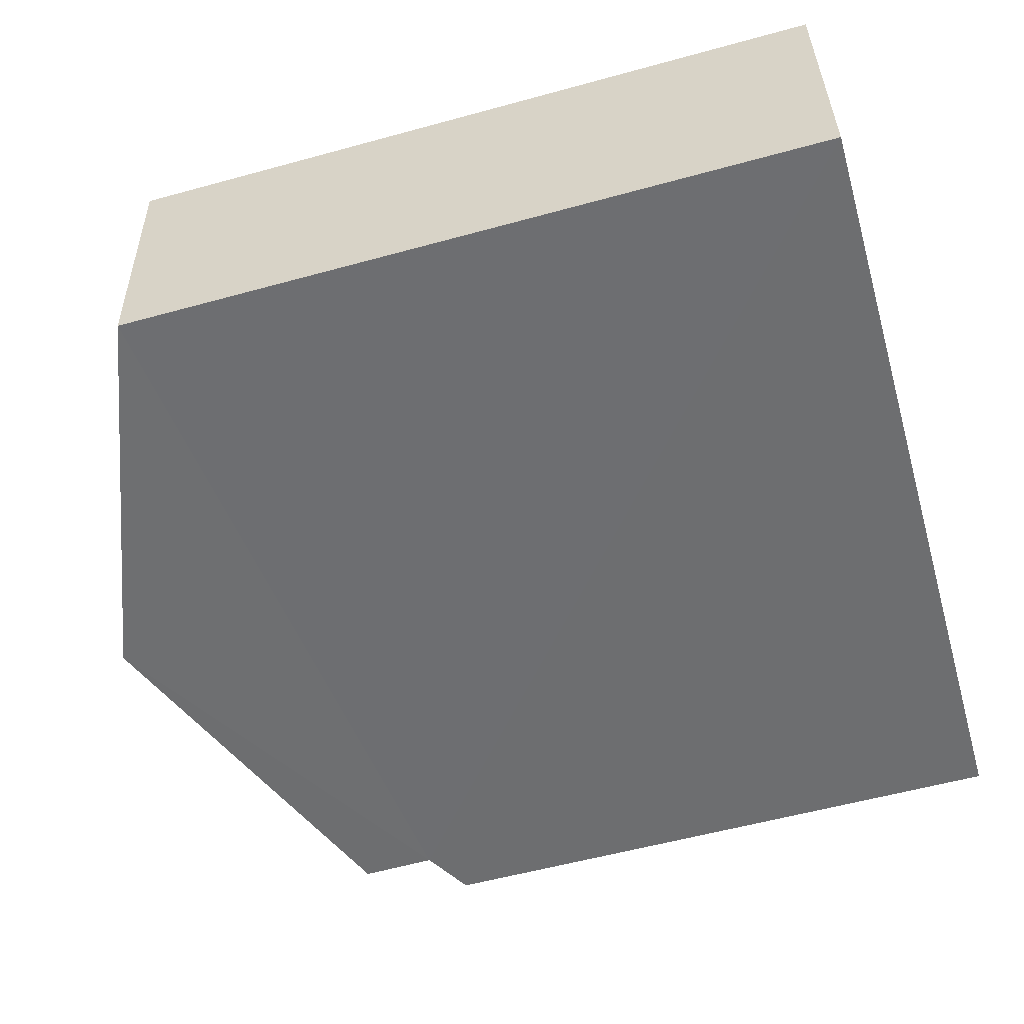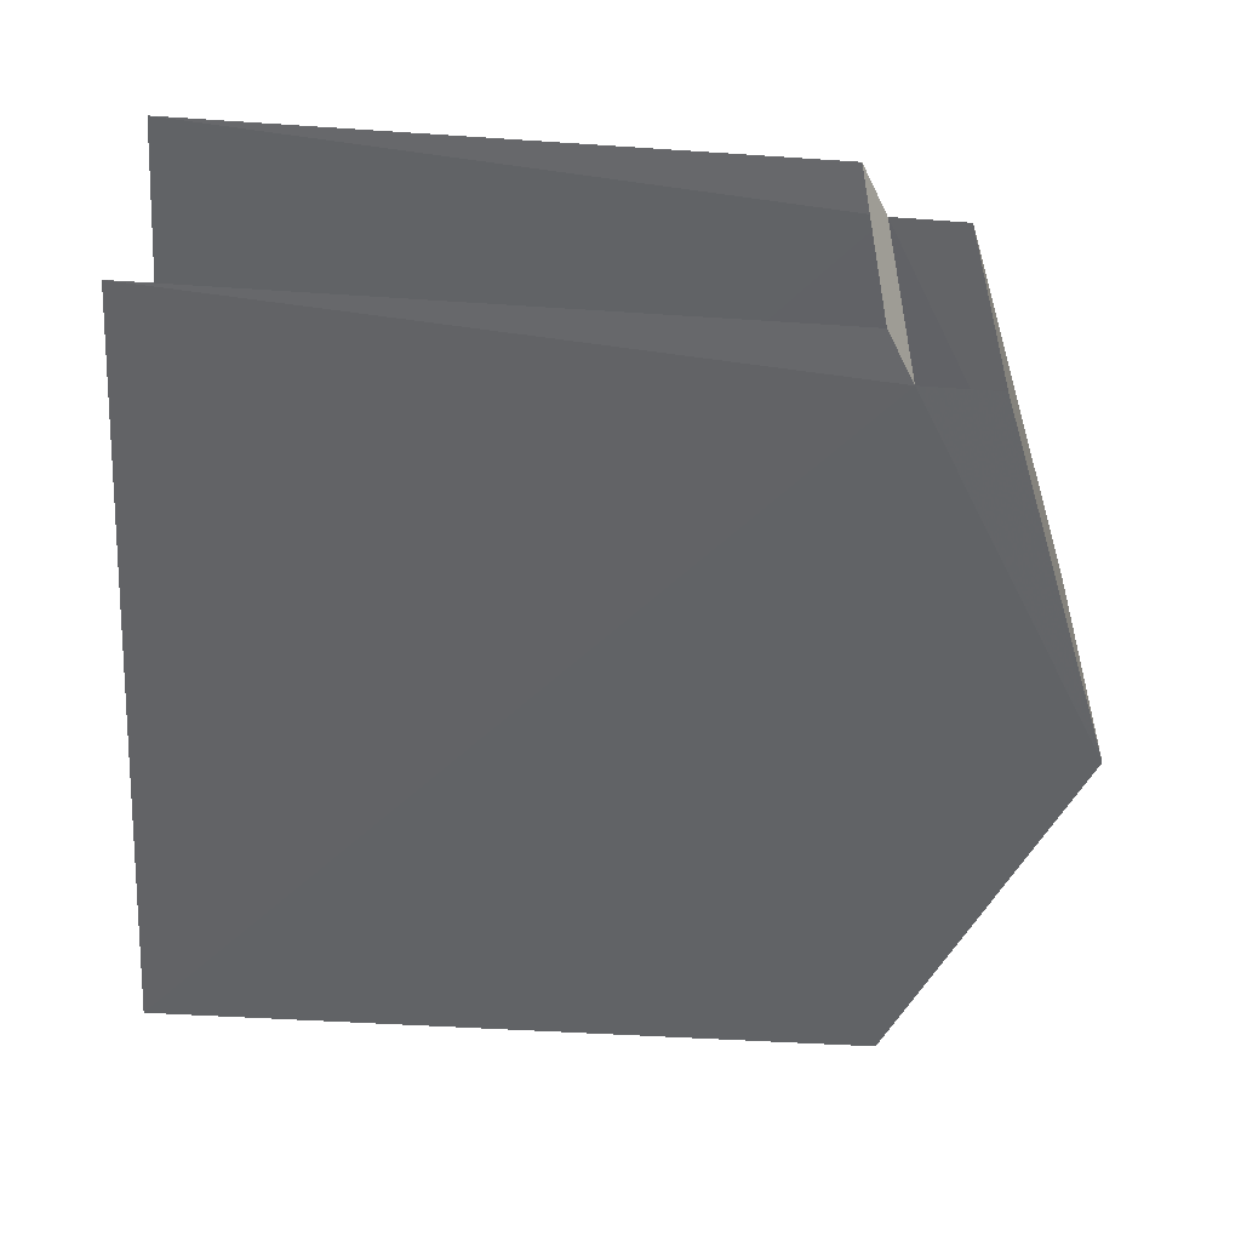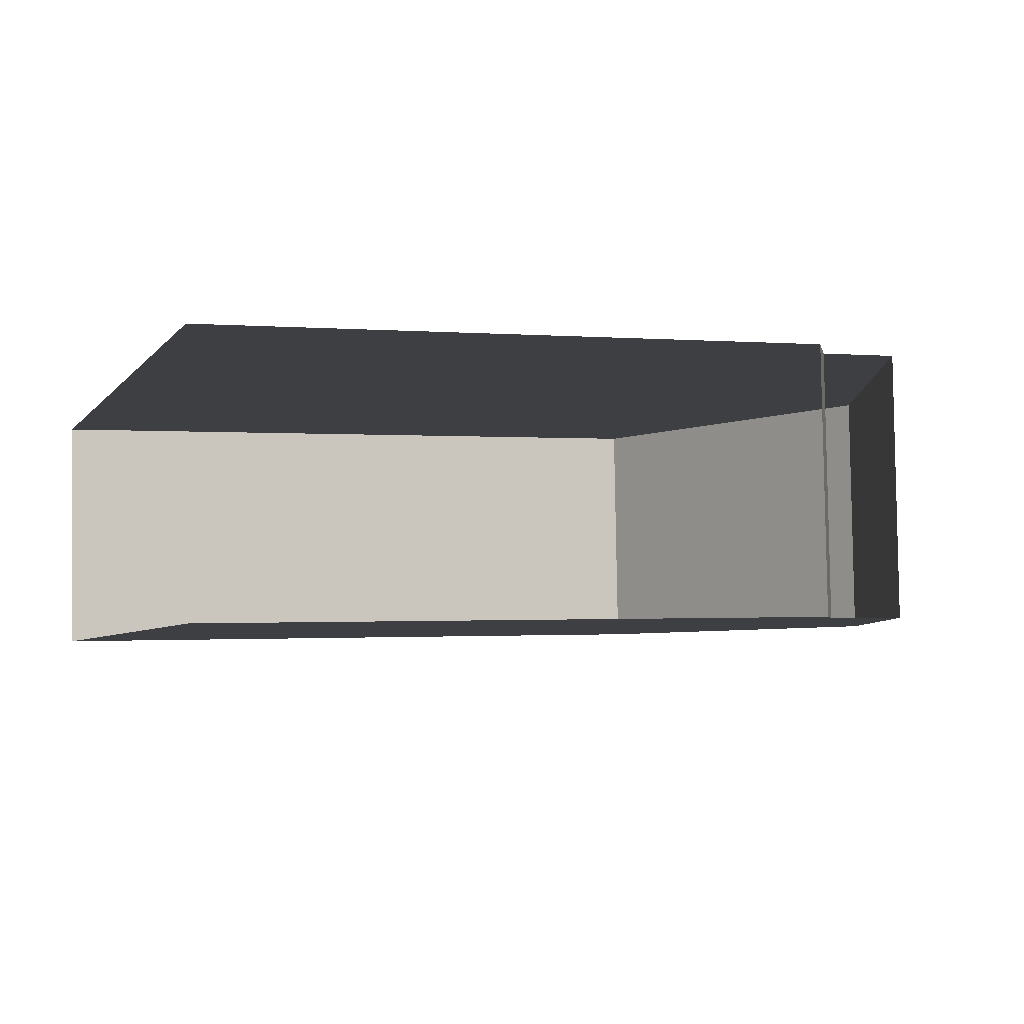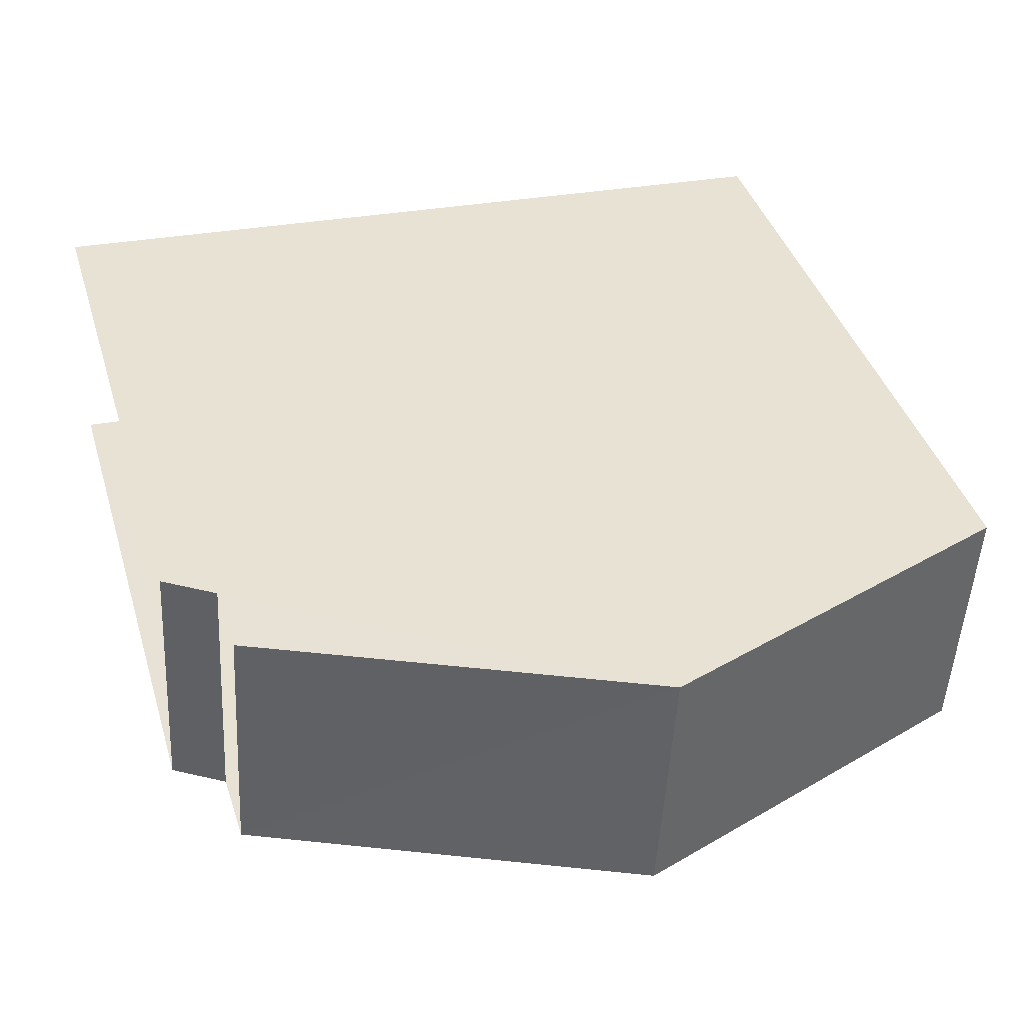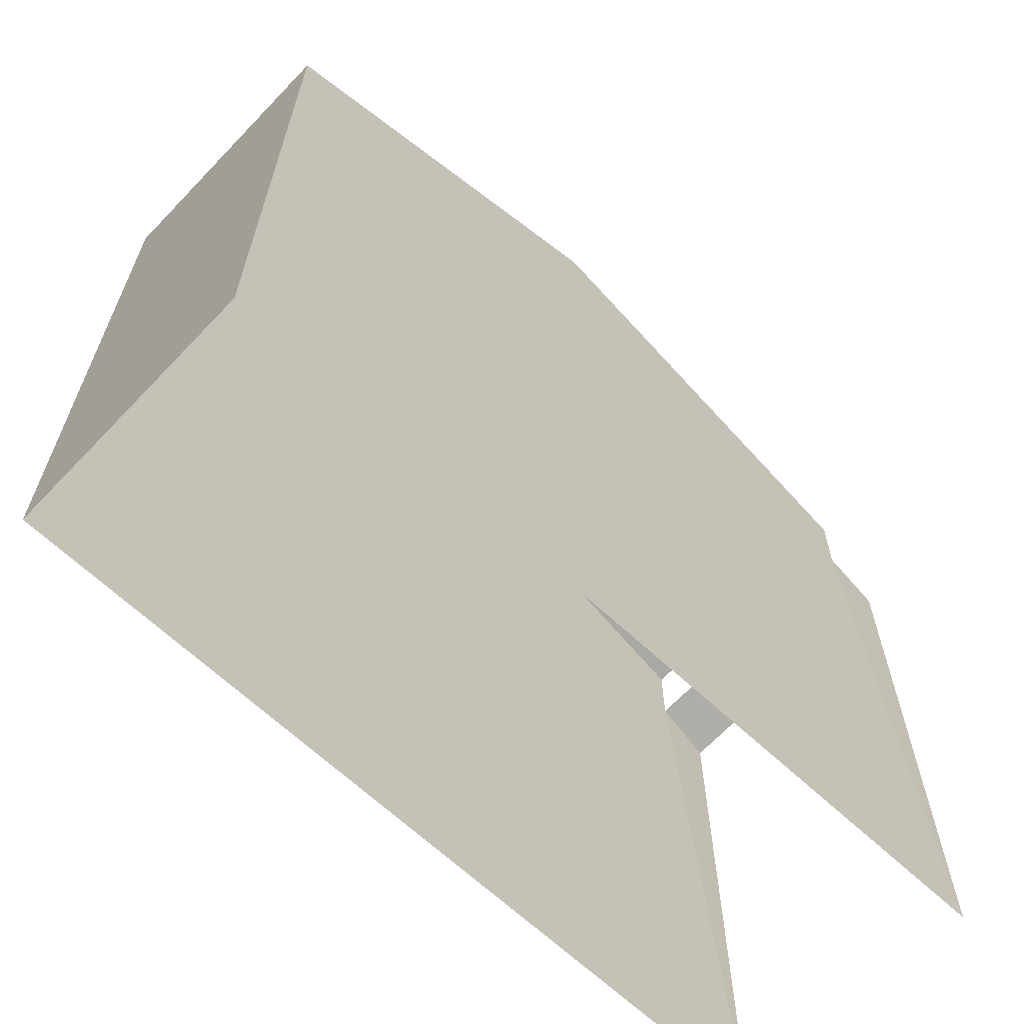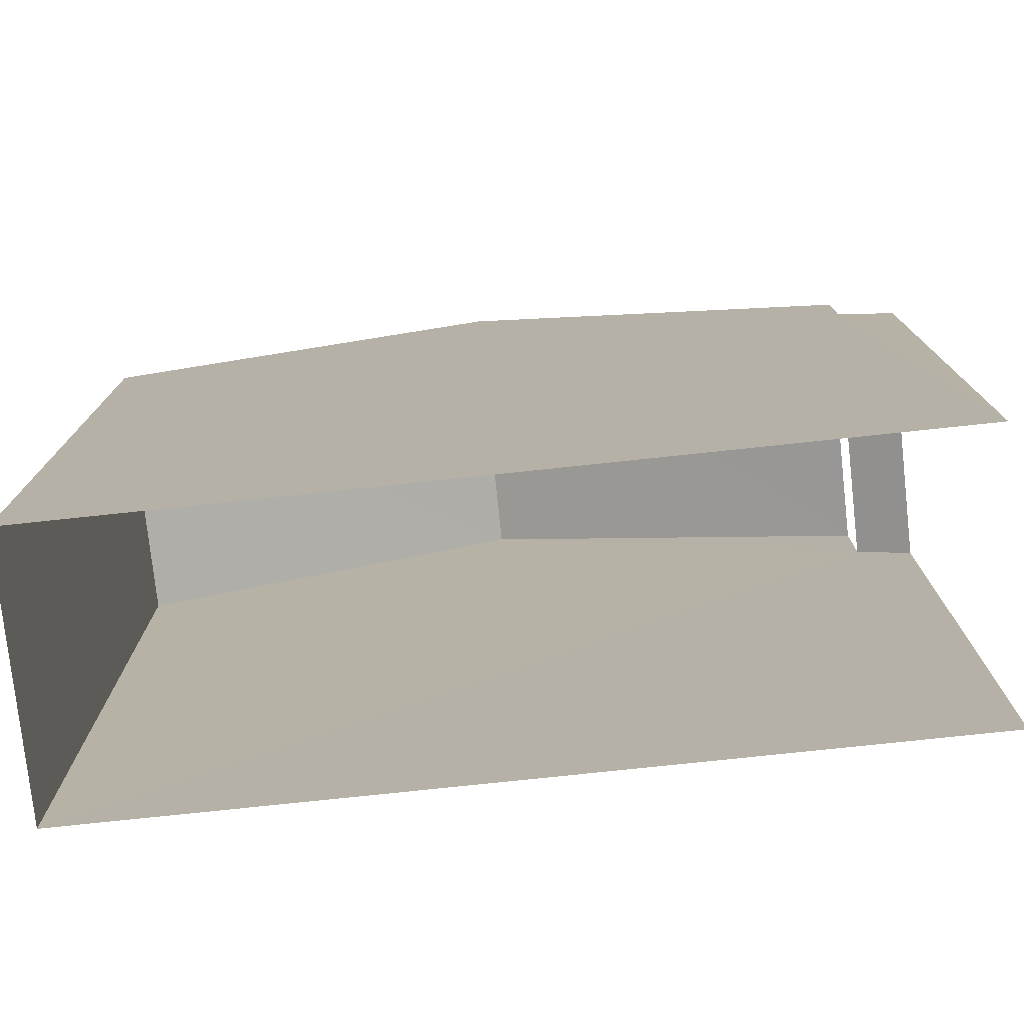
<metadata>
{"format":"obj","ext":"obj","renderer":"f3d","projection":"perspective","resolution":1024,"background":"white","views":[{"elev":-57.3,"azim":106.0,"up":"+Y"},{"elev":-47.6,"azim":-94.3,"up":"+Y"},{"elev":-1.1,"azim":-108.2,"up":"+Y"},{"elev":40.0,"azim":-16.4,"up":"+Y"},{"elev":-65.3,"azim":133.5,"up":"+Z"},{"elev":-77.1,"azim":-177.2,"up":"+Z"}]}
</metadata>
<code>
v -3.735e+05 -1.051e+05 22.08
v -3.735e+05 -1.051e+05 22.08
v -3.735e+05 -1.051e+05 22.08
v -3.735e+05 -1.051e+05 22.08
v -3.735e+05 -1.051e+05 33.35
v -3.735e+05 -1.051e+05 31.39
v -3.735e+05 -1.051e+05 33.35
v -3.735e+05 -1.051e+05 31.39
v -3.735e+05 -1.051e+05 30.41
v -3.735e+05 -1.051e+05 30.02
v -3.735e+05 -1.051e+05 30.02
v -3.735e+05 -1.051e+05 30.41
v -3.735e+05 -1.051e+05 31.39
v -3.735e+05 -1.051e+05 31.39
f 1 2 3
f 4 1 3
f 11 1 4
f 11 10 1
f 9 6 8
f 12 9 8
f 5 6 7
f 5 8 6
f 9 10 11
f 9 12 10
f 7 13 5
f 7 14 13
f 14 7 9
f 14 9 3
f 7 6 9
f 3 9 4
f 4 9 11
f 14 3 2
f 13 14 2
f 5 13 12
f 8 5 12
f 13 2 12
f 12 2 1
f 12 1 10

</code>
